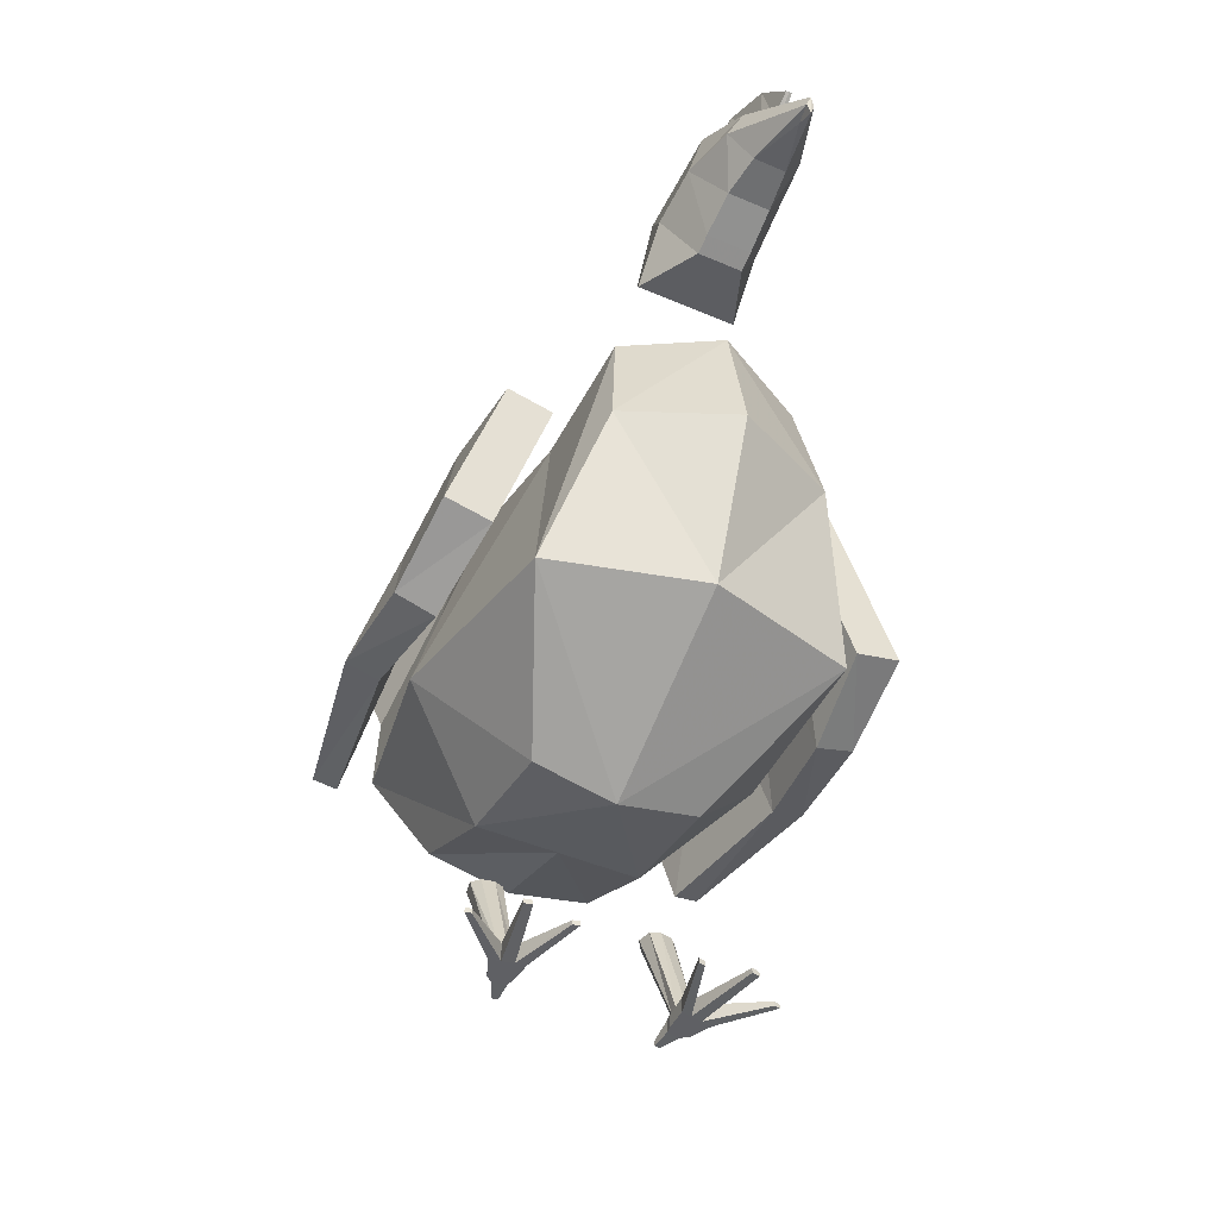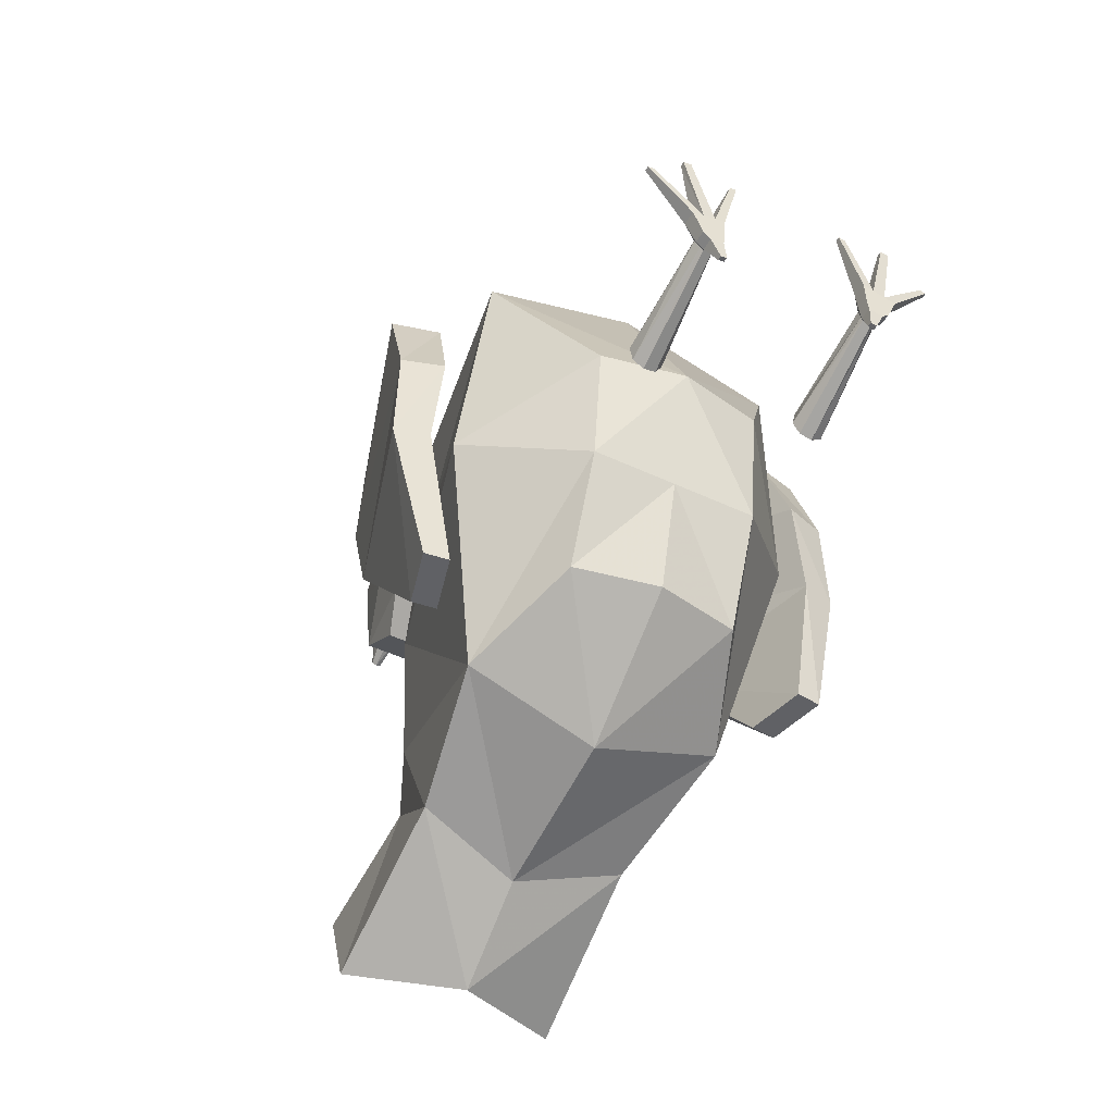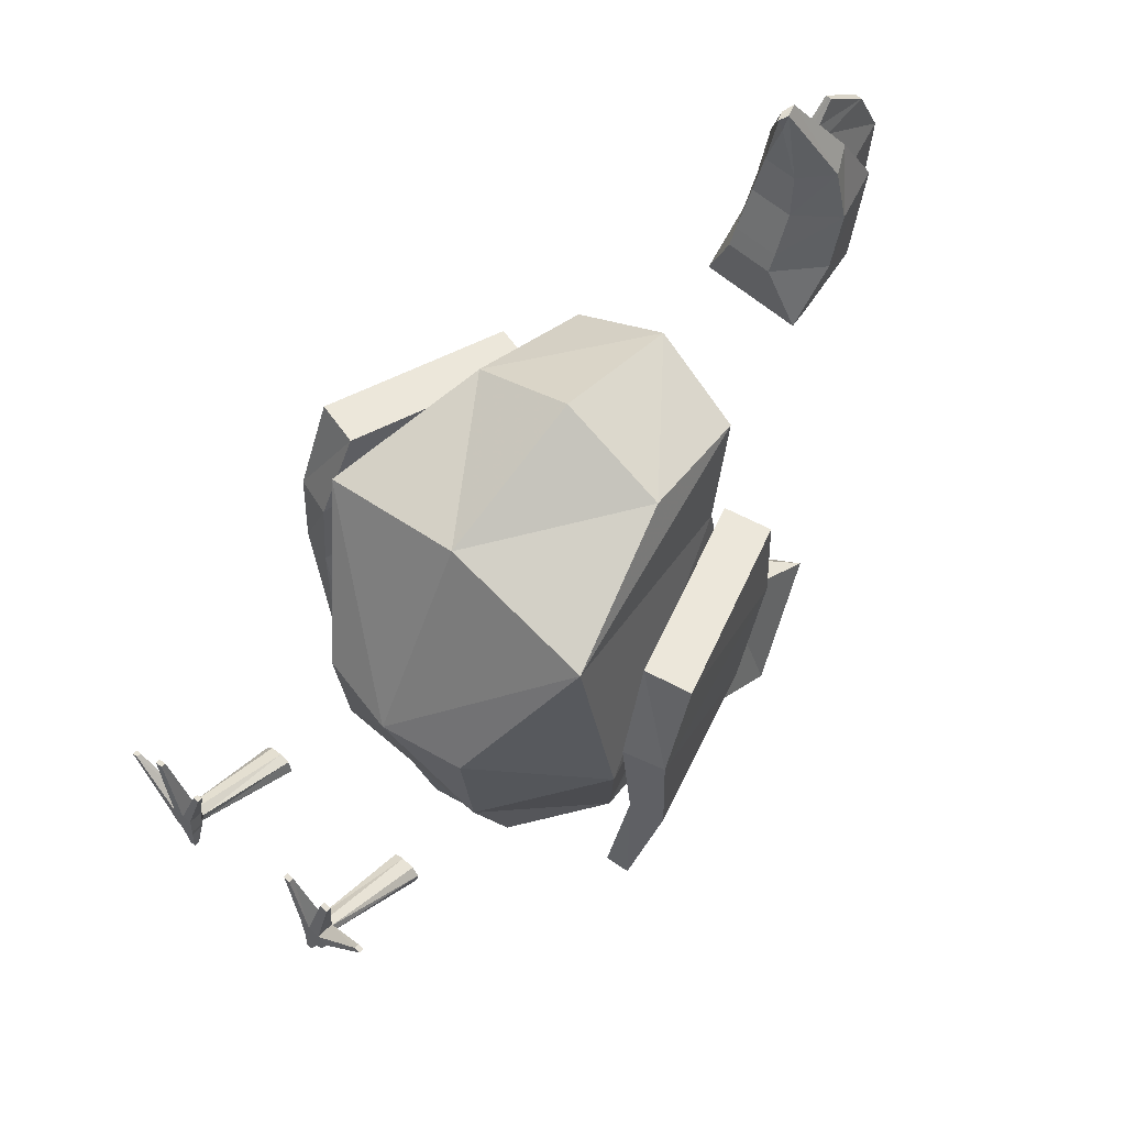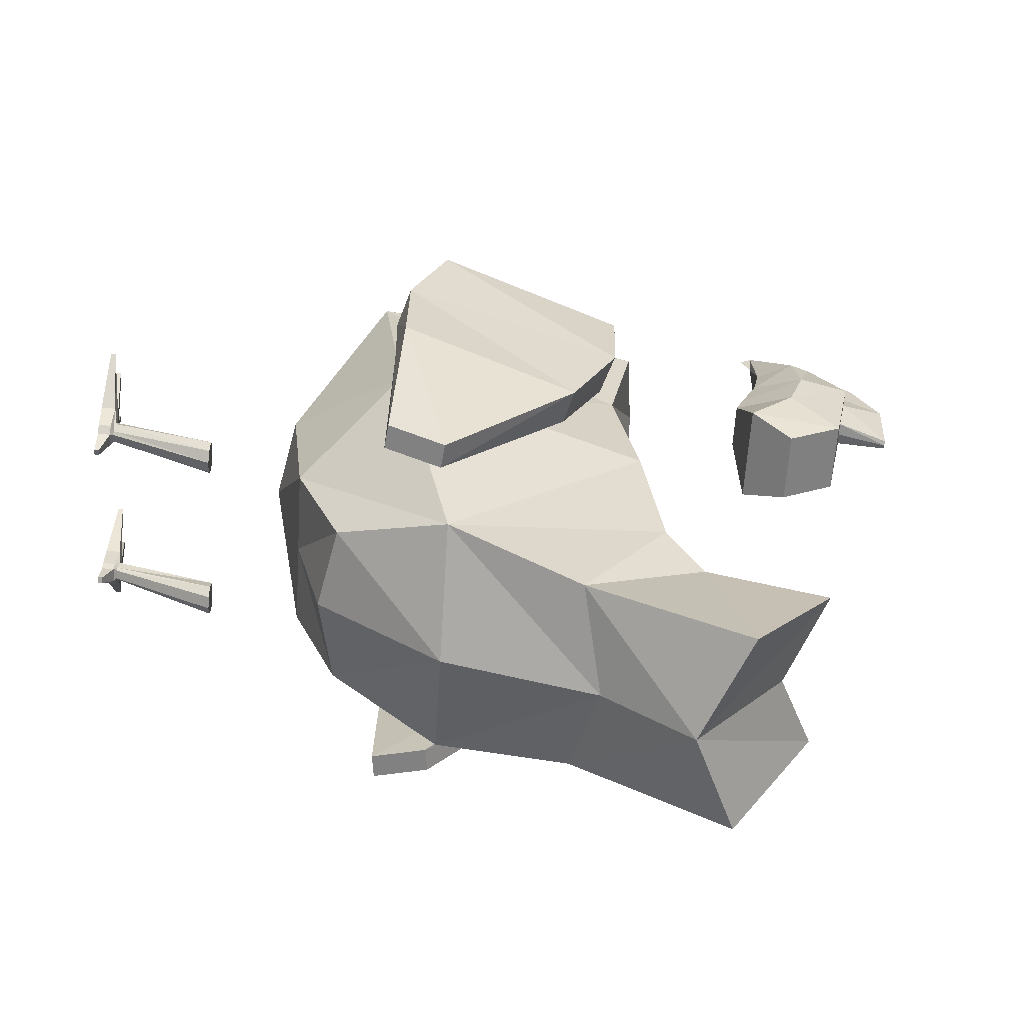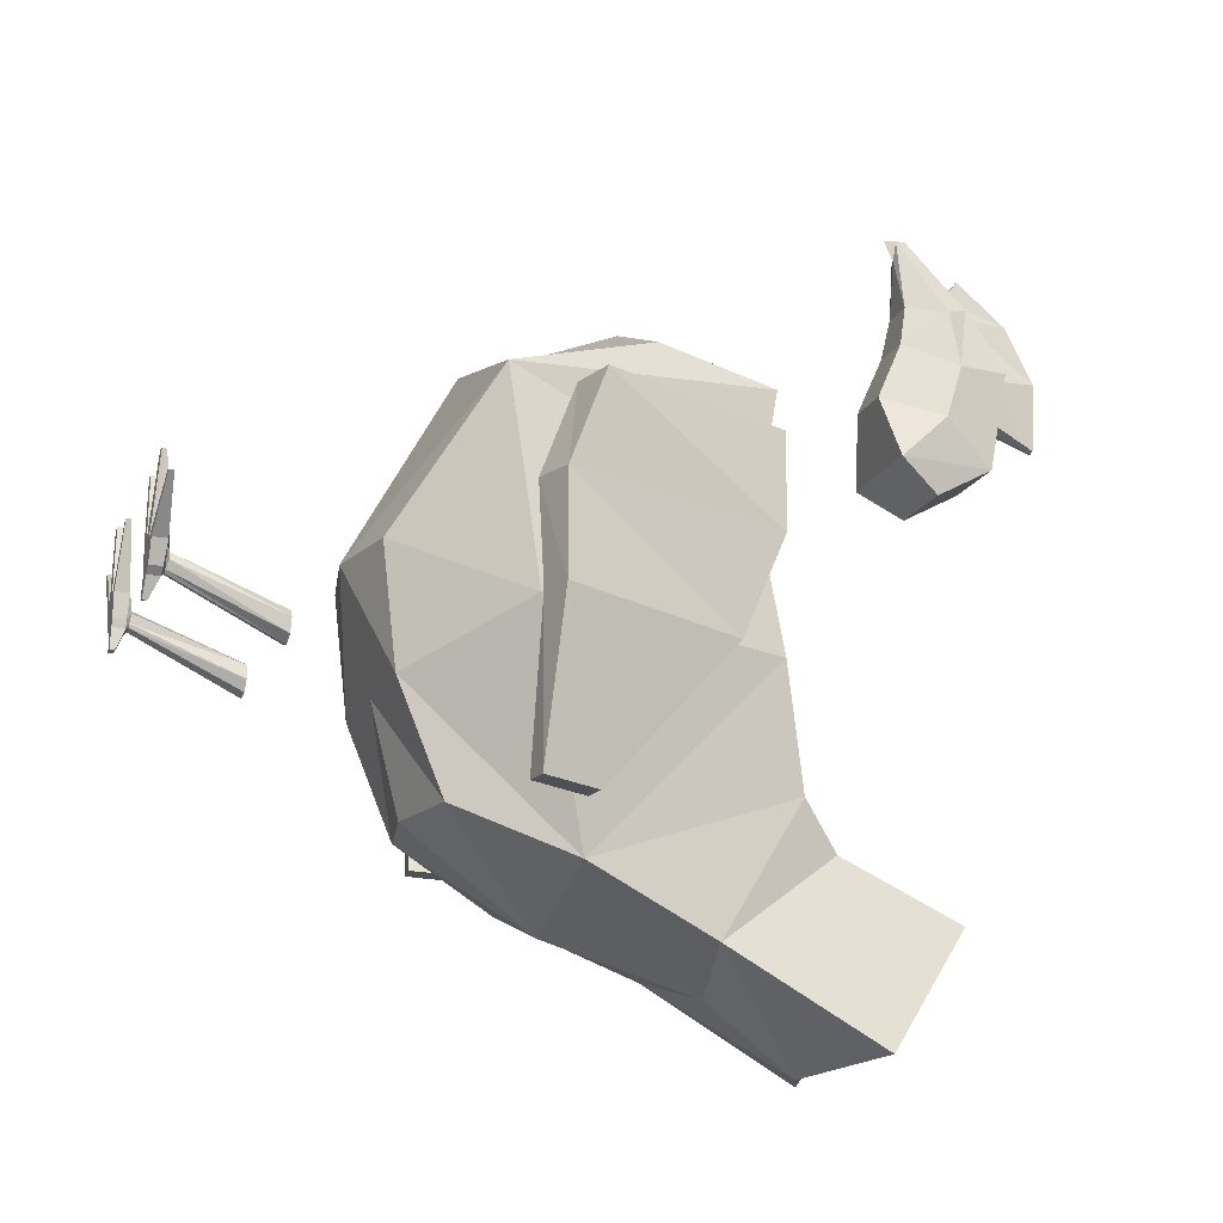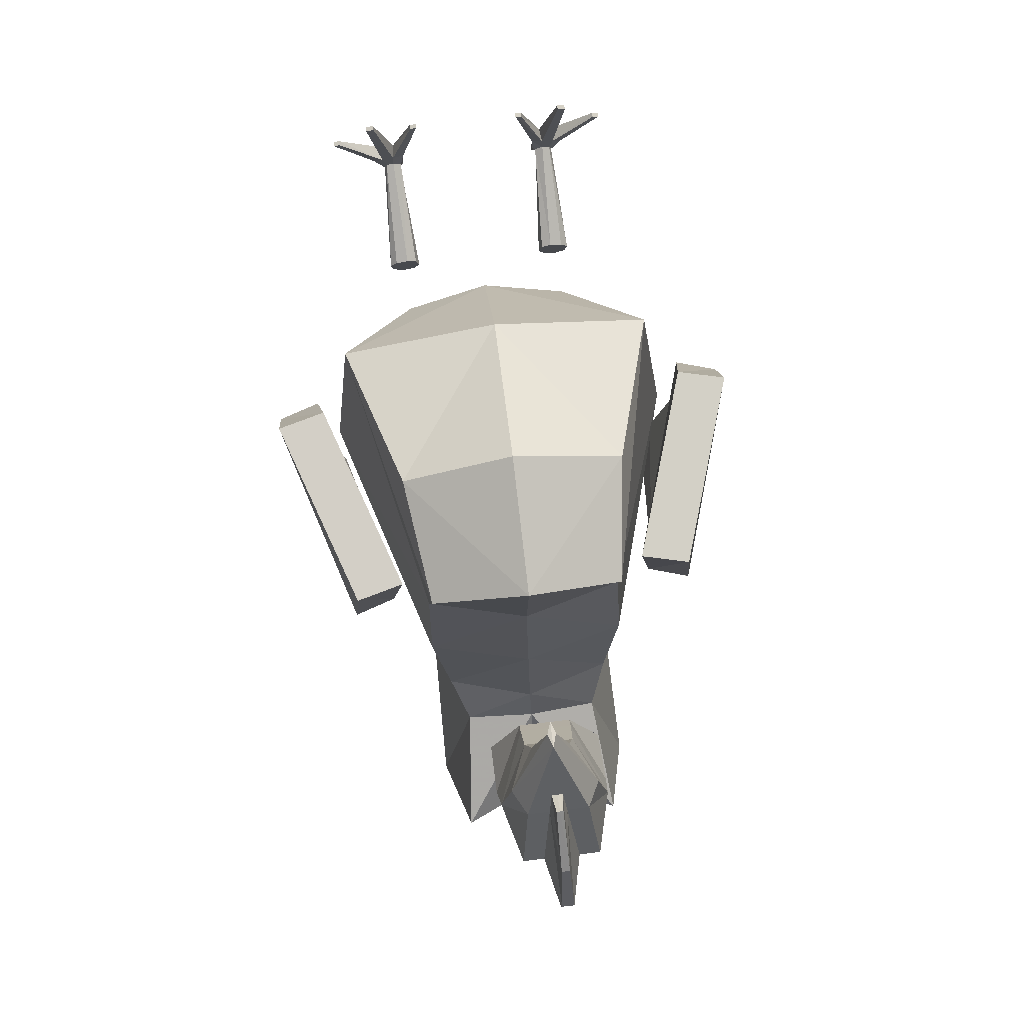
<metadata>
{"format":"obj","ext":"obj","renderer":"f3d","projection":"perspective","resolution":1024,"background":"white","views":[{"elev":-44.1,"azim":-27.0,"up":"+Y"},{"elev":-45.4,"azim":-28.8,"up":"+Z"},{"elev":59.4,"azim":42.0,"up":"+Z"},{"elev":-60.8,"azim":86.4,"up":"+Z"},{"elev":-17.7,"azim":70.4,"up":"+Z"},{"elev":77.3,"azim":173.2,"up":"+Z"}]}
</metadata>
<code>
o Cube
v 0.04146 -0.2741 -0.01312
v 0.04217 -0.2751 -0.02673
v 0.05485 -0.2751 -0.02962
v 0.06016 -0.2741 -0.0174
v 0.04116 -0.2133 -0.04487
v 0.03921 -0.2136 -0.05266
v 0.05601 -0.2136 -0.0565
v 0.05763 -0.2133 -0.04864
v 0.04147 -0.2822 -0.01308
v 0.04218 -0.2822 -0.02669
v 0.05486 -0.2822 -0.02958
v 0.06017 -0.2822 -0.01735
v 0.043 -0.2137 -0.05871
v 0.04996 -0.2137 -0.0603
v 0.05079 -0.2751 -0.03322
v 0.04311 -0.2751 -0.03147
v 0.05364 -0.2132 -0.04419
v 0.04669 -0.2132 -0.0426
v 0.04802 -0.273 -0.01263
v 0.05478 -0.273 -0.01417
v 0.0508 -0.2822 -0.03318
v 0.04312 -0.2822 -0.03143
v 0.04732 -0.2822 -0.01442
v 0.05384 -0.2822 -0.01591
v 0.03136 -0.2771 0.02284
v 0.03137 -0.2798 0.02288
v 0.03512 -0.2771 0.02198
v 0.03513 -0.2798 0.02202
v 0.05793 -0.2771 0.02722
v 0.06244 -0.2771 0.02619
v 0.05794 -0.2798 0.02727
v 0.06245 -0.2798 0.02623
v 0.08399 -0.2772 0.007855
v 0.084 -0.2798 0.007897
v 0.08055 -0.2772 0.00864
v 0.08056 -0.2798 0.008683
v 0.04576 -0.2801 -0.04426
v 0.04235 -0.2801 -0.04348
v 0.04577 -0.2828 -0.04422
v 0.04236 -0.2828 -0.04344
v 0.04404 -0.2734 -0.02822
v 0.04359 -0.2722 -0.02312
v 0.05137 -0.2734 -0.02989
v 0.05399 -0.2722 -0.0255
v 0.04486 -0.2734 -0.03029
v 0.04973 -0.2734 -0.0314
v 0.05266 -0.2722 -0.02135
v 0.04827 -0.2722 -0.02035
v 0.105 -0.08736 0.07003
v 0.1033 -0.1093 -0.1302
v 0.1173 -0.1076 -0.1304
v 0.1318 -0.08081 0.06941
v 0.07013 0.01879 0.06309
v 0.09446 -0.07777 -0.1332
v 0.1085 -0.07612 -0.1334
v 0.09691 0.02533 0.06247
v 0.07304 -0.07224 -0.1581
v 0.08809 -0.1173 0.08429
v 0.04986 0.05204 -0.1124
v 0.05655 0.02615 0.0319
v 0.05375 0.03977 0.103
v 0.06228 -0.02922 0.1166
v 0.04781 0.1393 -0.1719
v 0.06122 0.09165 -0.2402
v 0.04774 -0.1675 -0.000479
v 0.04774 -0.1339 -0.1297
v 0.1015 -0.1037 -0.03759
v 0.05862 0.03974 -0.04383
v 0.04774 -0.1596 -0.0683
v 0.04056 0.07324 -0.1386
v 0.05853 0.002706 -0.1905
v 0.0216 0.1465 0.06889
v 0.01364 0.1167 0.125
v 0.0216 0.1795 0.08742
v 0.01364 0.1212 0.1354
v 0.01594 0.1704 0.1835
v 0.0099 0.1362 0.1823
v 0.01286 0.1315 0.1588
v 0.02045 0.1913 0.1459
v 0.02278 0.157 0.177
v 0.03019 0.1219 0.08562
v 0.03019 0.1498 0.1119
v 0.02864 0.1601 0.1434
v 0.004548 0.1704 0.1835
v 0.002202 0.1358 0.2259
v 0.009439 0.1913 0.1459
v 0.002131 0.2017 0.1827
v 0.003273 0.2176 0.1496
v 0.007201 0.1866 0.1226
v 0.002884 0.1634 0.1945
v 0.00275 0.2155 0.11
v 0.001743 0.1731 0.2065
v 0.08548 -0.008044 -0.05123
v 0.1167 -0.1076 -0.04177
v 0.1049 -0.002823 -0.05173
v 0.1361 -0.1023 -0.04226
v 0.1107 -0.1086 0.01598
v 0.1008 0.02321 0.007255
v 0.07755 0.01606 0.007816
v 0.1339 -0.1015 0.01542
v -0.04146 -0.2741 -0.01312
v -0.04217 -0.2751 -0.02673
v -0.05485 -0.2751 -0.02962
v -0.06016 -0.2741 -0.0174
v -0.04116 -0.2133 -0.04487
v -0.03921 -0.2136 -0.05266
v -0.05601 -0.2136 -0.0565
v -0.05763 -0.2133 -0.04864
v -0.04147 -0.2822 -0.01308
v -0.04218 -0.2822 -0.02669
v -0.05486 -0.2822 -0.02958
v -0.06017 -0.2822 -0.01735
v -0.043 -0.2137 -0.05871
v -0.04996 -0.2137 -0.0603
v -0.05079 -0.2751 -0.03322
v -0.04311 -0.2751 -0.03147
v -0.05364 -0.2132 -0.04419
v -0.04669 -0.2132 -0.0426
v -0.04802 -0.273 -0.01263
v -0.05478 -0.273 -0.01417
v -0.0508 -0.2822 -0.03318
v -0.04312 -0.2822 -0.03143
v -0.04732 -0.2822 -0.01442
v -0.05384 -0.2822 -0.01591
v -0.03136 -0.2771 0.02284
v -0.03137 -0.2798 0.02288
v -0.03512 -0.2771 0.02198
v -0.03513 -0.2798 0.02202
v -0.05793 -0.2771 0.02722
v -0.06244 -0.2771 0.02619
v -0.05794 -0.2798 0.02727
v -0.06245 -0.2798 0.02623
v -0.08399 -0.2772 0.007855
v -0.084 -0.2798 0.007897
v -0.08055 -0.2772 0.00864
v -0.08056 -0.2798 0.008683
v -0.04576 -0.2801 -0.04426
v -0.04235 -0.2801 -0.04348
v -0.04577 -0.2828 -0.04422
v -0.04236 -0.2828 -0.04344
v -0.04404 -0.2734 -0.02822
v -0.04359 -0.2722 -0.02312
v -0.05137 -0.2734 -0.02989
v -0.05399 -0.2722 -0.0255
v -0.04486 -0.2734 -0.03029
v -0.04973 -0.2734 -0.0314
v -0.05266 -0.2722 -0.02135
v -0.04827 -0.2722 -0.02035
v -0.105 -0.08736 0.07003
v -0.1033 -0.1093 -0.1302
v -0.1173 -0.1076 -0.1304
v -0.1318 -0.08081 0.06941
v -0.07013 0.01879 0.06309
v -0.09446 -0.07777 -0.1332
v -0.1085 -0.07612 -0.1334
v -0.09691 0.02533 0.06247
v -0.07304 -0.07224 -0.1581
v -0.08809 -0.1173 0.08429
v 0 0.04645 0.1289
v 0 -0.02922 0.1453
v -0.04986 0.05204 -0.1124
v -0.05655 0.02615 0.0319
v -0.05375 0.03977 0.103
v -0.06228 -0.02922 0.1166
v 0 -0.07224 -0.1829
v 0 -0.1173 0.1084
v 0 0.06647 -0.1124
v 0 0.04058 0.0319
v 0 0.1171 -0.1843
v 0 0.06516 -0.2459
v -0.04781 0.1393 -0.1719
v -0.06122 0.09165 -0.2402
v 0 -0.1772 -0.000479
v 0 -0.1436 -0.1297
v -0.04774 -0.1675 -0.000479
v -0.04774 -0.1339 -0.1297
v -0.1015 -0.1037 -0.03759
v -0.05862 0.03974 -0.04383
v 0 0.05417 -0.04383
v 0 -0.1596 -0.0683
v -0.04774 -0.1596 -0.0683
v -0.04056 0.07324 -0.1386
v 0 0.07634 -0.1358
v 0 0.01553 -0.2083
v -0.05853 0.002706 -0.1905
v -0.0216 0.1465 0.06889
v -0.01364 0.1167 0.125
v -0.0216 0.1795 0.08742
v -0.01364 0.1212 0.1354
v 0 0.1795 0.08742
v 0 0.1465 0.06889
v 0 0.1212 0.1354
v 0 0.1167 0.125
v -0.01594 0.1704 0.1835
v -0.0099 0.1362 0.1823
v 0 0.1735 0.1467
v 0 0.1362 0.1823
v 0 0.187 0.1223
v -0.01286 0.1315 0.1588
v -0.02045 0.1913 0.1459
v 0 0.1315 0.1588
v -0.02278 0.157 0.177
v 0 0.1219 0.08562
v -0.03019 0.1219 0.08562
v -0.03019 0.1498 0.1119
v -0.02864 0.1601 0.1434
v -0.004548 0.1704 0.1835
v 0 0.1426 0.227
v 0 0.1348 0.214
v 0 0.1426 0.227
v 0 0.1348 0.214
v 0 0.1295 0.2259
v -0.002202 0.1358 0.2259
v 0 0.1863 0.1215
v 0 0.1632 0.1947
v -0.009439 0.1913 0.1459
v 0 0.2017 0.1827
v 0 0.2176 0.1496
v -0.002131 0.2017 0.1827
v 0 0.2152 0.1088
v 0 0.173 0.2067
v -0.003273 0.2176 0.1496
v -0.007201 0.1866 0.1226
v -0.002884 0.1634 0.1945
v -0.00275 0.2155 0.11
v -0.001743 0.1731 0.2065
v -0.08548 -0.008044 -0.05123
v -0.1167 -0.1076 -0.04177
v -0.1049 -0.002823 -0.05173
v -0.1361 -0.1023 -0.04226
v -0.1107 -0.1086 0.01598
v -0.1008 0.02321 0.007255
v -0.07755 0.01606 0.007816
v -0.1339 -0.1015 0.01542
f 2 1 42 41
f 46 43 3 15
f 43 44 4 3
f 1 19 48 42
f 12 11 3 4
f 18 13 6 5
f 24 21 11 12
f 1 2 10 9
f 22 10 2 16
f 33 34 12 4
f 41 45 16 2
f 45 46 15 16
f 44 47 20 4
f 47 48 19 20
f 8 7 14 17
f 17 14 13 18
f 9 10 22 23
f 23 22 21 24
f 11 21 15 3
f 40 39 21 22
f 23 19 27 28
f 32 31 23 24
f 26 28 27 25
f 1 9 26 25
f 19 1 25 27
f 28 26 9 23
f 31 32 30 29
f 31 29 19 23
f 24 20 30 32
f 20 19 29 30
f 36 34 33 35
f 36 35 20 24
f 35 33 4 20
f 24 12 34 36
f 39 40 38 37
f 39 37 15 21
f 22 16 38 40
f 16 15 37 38
f 5 6 41 42
f 14 7 43 46
f 7 8 44 43
f 18 5 42 48
f 6 13 45 41
f 13 14 46 45
f 8 17 47 44
f 17 18 48 47
f 95 55 54 93
f 54 55 51 50
f 98 56 52 100
f 56 53 49 52
f 93 54 50 94
f 71 70 59 57
f 63 64 170 169
f 67 68 60 58
f 166 58 62 160
f 159 61 60 168
f 62 61 159 160
f 67 58 65 69
f 68 179 168 60
f 58 60 61 62
f 184 71 57 165
f 183 70 63 169
f 165 57 66 174
f 69 65 173 180
f 173 65 58 166
f 57 59 68 67
f 57 67 69 66
f 59 167 179 68
f 66 69 180 174
f 167 59 70 183
f 170 64 71 184
f 64 63 70 71
f 190 74 72 191
f 82 75 73 81
f 203 191 72 81
f 75 192 193 73
f 83 78 75 82
f 85 209 77 80
f 201 78 77 197
f 89 74 190 214
f 80 77 78 83
f 192 75 78 201
f 84 76 79 86
f 74 82 81 72
f 193 203 81 73
f 76 80 83 79
f 208 76 84 90
f 197 77 209 211
f 79 83 82 74
f 85 208 210 212
f 209 85 212 211
f 80 76 208 85
f 90 84 87 92
f 86 89 91 88
f 89 214 220 91
f 86 79 74 89
f 210 208 90 215
f 217 87 88 218
f 218 88 91 220
f 221 92 87 217
f 84 86 88 87
f 215 90 92 221
f 99 93 94 97
f 94 50 51 96
f 97 94 96 100
f 98 95 93 99
f 55 95 96 51
f 95 98 100 96
f 53 99 97 49
f 49 97 100 52
f 56 98 99 53
f 142 101 102 141
f 146 115 103 143
f 143 103 104 144
f 148 119 101 142
f 112 104 103 111
f 118 105 106 113
f 124 112 111 121
f 110 102 101 109
f 122 116 102 110
f 133 104 112 134
f 141 102 116 145
f 145 116 115 146
f 144 104 120 147
f 147 120 119 148
f 108 117 114 107
f 117 118 113 114
f 109 123 122 110
f 123 124 121 122
f 111 103 115 121
f 140 122 121 139
f 123 128 127 119
f 132 124 123 131
f 126 125 127 128
f 126 109 101 125
f 119 127 125 101
f 128 123 109 126
f 131 129 130 132
f 131 123 119 129
f 124 132 130 120
f 120 130 129 119
f 136 135 133 134
f 136 124 120 135
f 135 120 104 133
f 124 136 134 112
f 139 137 138 140
f 139 121 115 137
f 122 140 138 116
f 116 138 137 115
f 105 142 141 106
f 114 146 143 107
f 107 143 144 108
f 118 148 142 105
f 106 141 145 113
f 113 145 146 114
f 108 144 147 117
f 117 147 148 118
f 229 227 154 155
f 154 150 151 155
f 232 234 152 156
f 156 152 149 153
f 227 228 150 154
f 185 157 161 182
f 171 169 170 172
f 177 158 162 178
f 166 160 164 158
f 159 168 162 163
f 164 160 159 163
f 177 181 175 158
f 178 162 168 179
f 158 164 163 162
f 184 165 157 185
f 183 169 171 182
f 165 174 176 157
f 181 180 173 175
f 173 166 158 175
f 157 177 178 161
f 157 176 181 177
f 161 178 179 167
f 176 174 180 181
f 167 183 182 161
f 170 184 185 172
f 172 185 182 171
f 190 191 186 188
f 205 204 187 189
f 203 204 186 191
f 189 187 193 192
f 206 205 189 199
f 213 202 195 209
f 201 197 195 199
f 223 214 190 188
f 202 206 199 195
f 192 201 199 189
f 207 216 200 194
f 188 186 204 205
f 193 187 204 203
f 194 200 206 202
f 208 224 207 194
f 197 211 209 195
f 200 188 205 206
f 213 212 210 208
f 209 211 212 213
f 202 213 208 194
f 224 226 219 207
f 216 222 225 223
f 223 225 220 214
f 216 223 188 200
f 210 215 224 208
f 217 218 222 219
f 218 220 225 222
f 221 217 219 226
f 207 219 222 216
f 215 221 226 224
f 233 231 228 227
f 228 230 151 150
f 231 234 230 228
f 232 233 227 229
f 155 151 230 229
f 229 230 234 232
f 153 149 231 233
f 149 152 234 231
f 156 153 233 232

</code>
